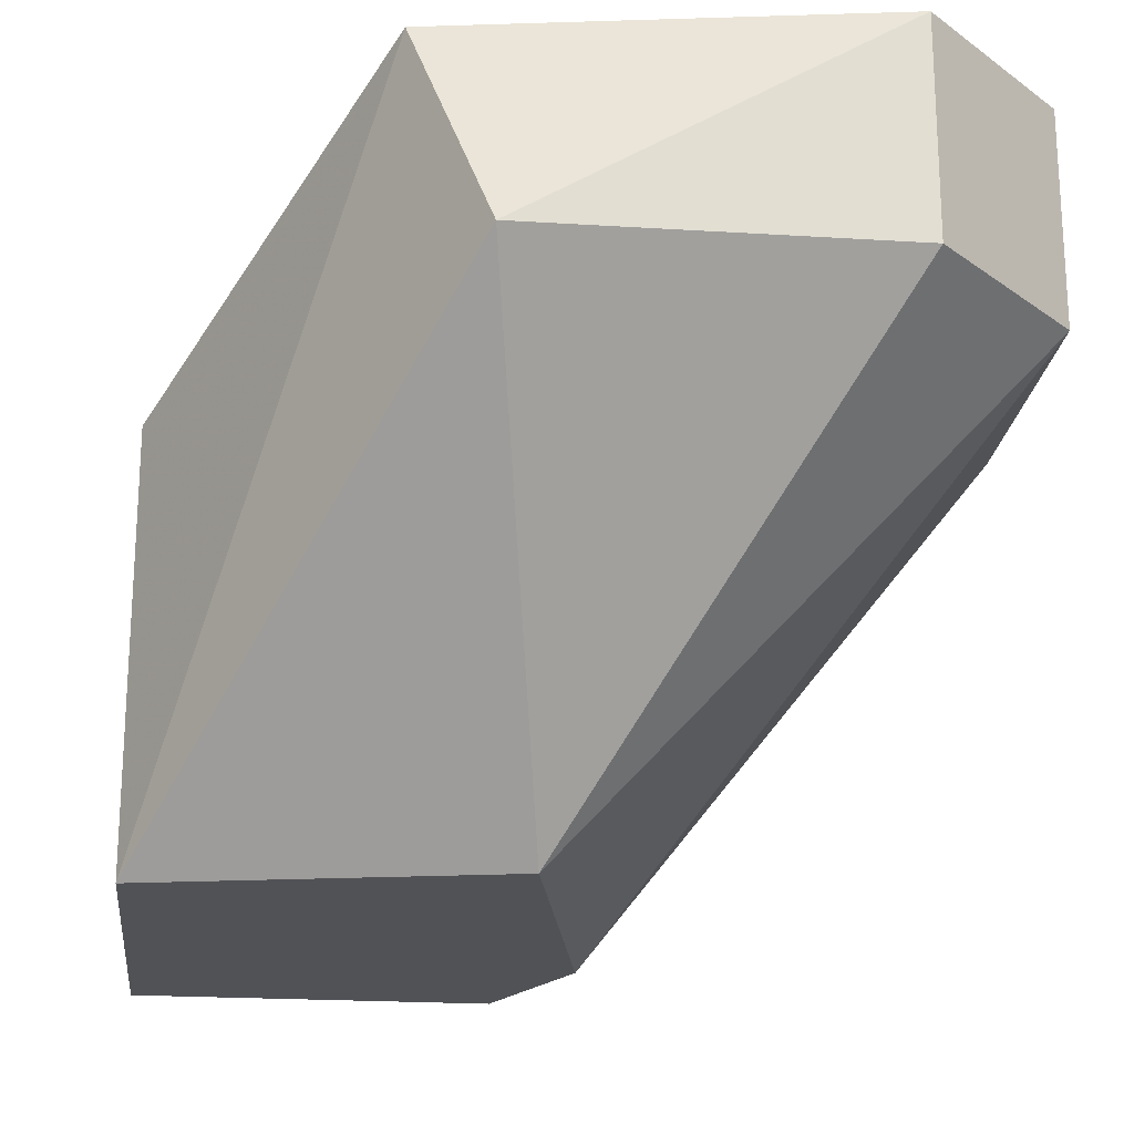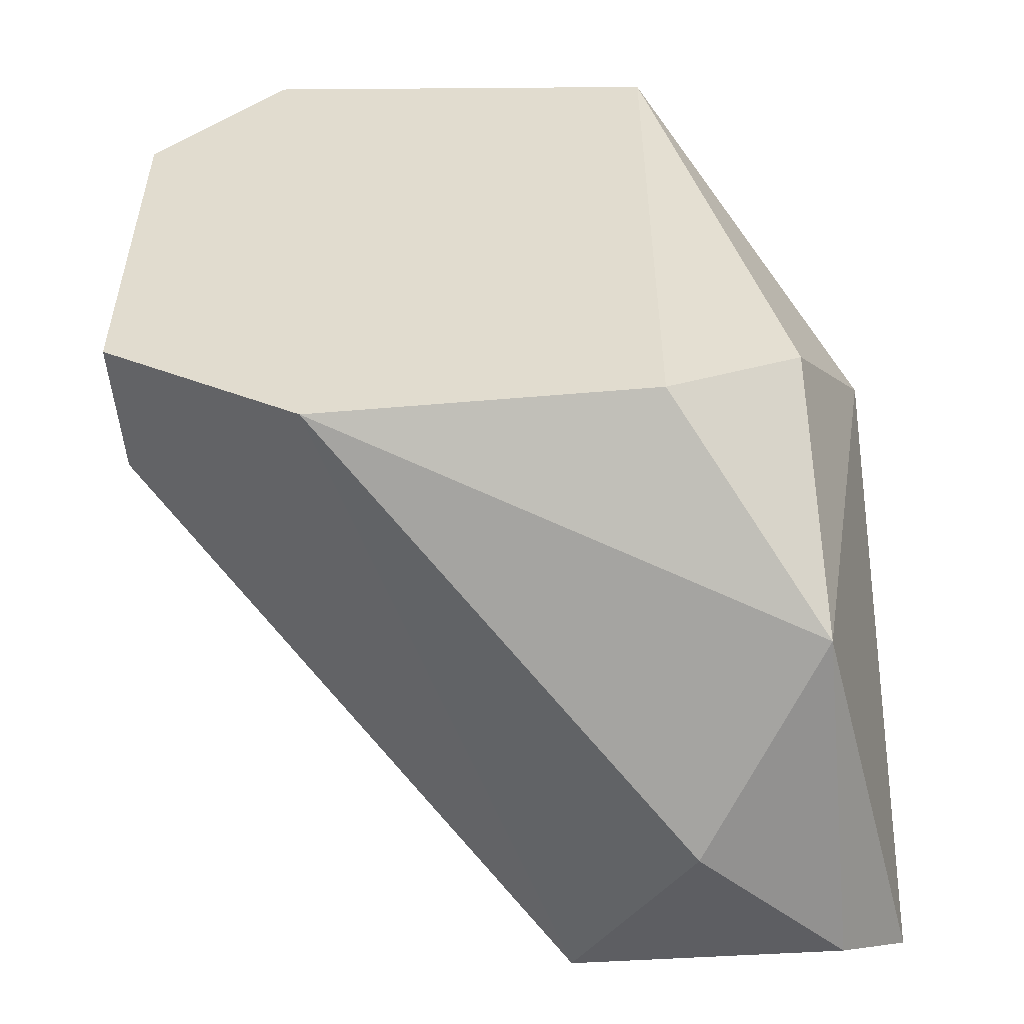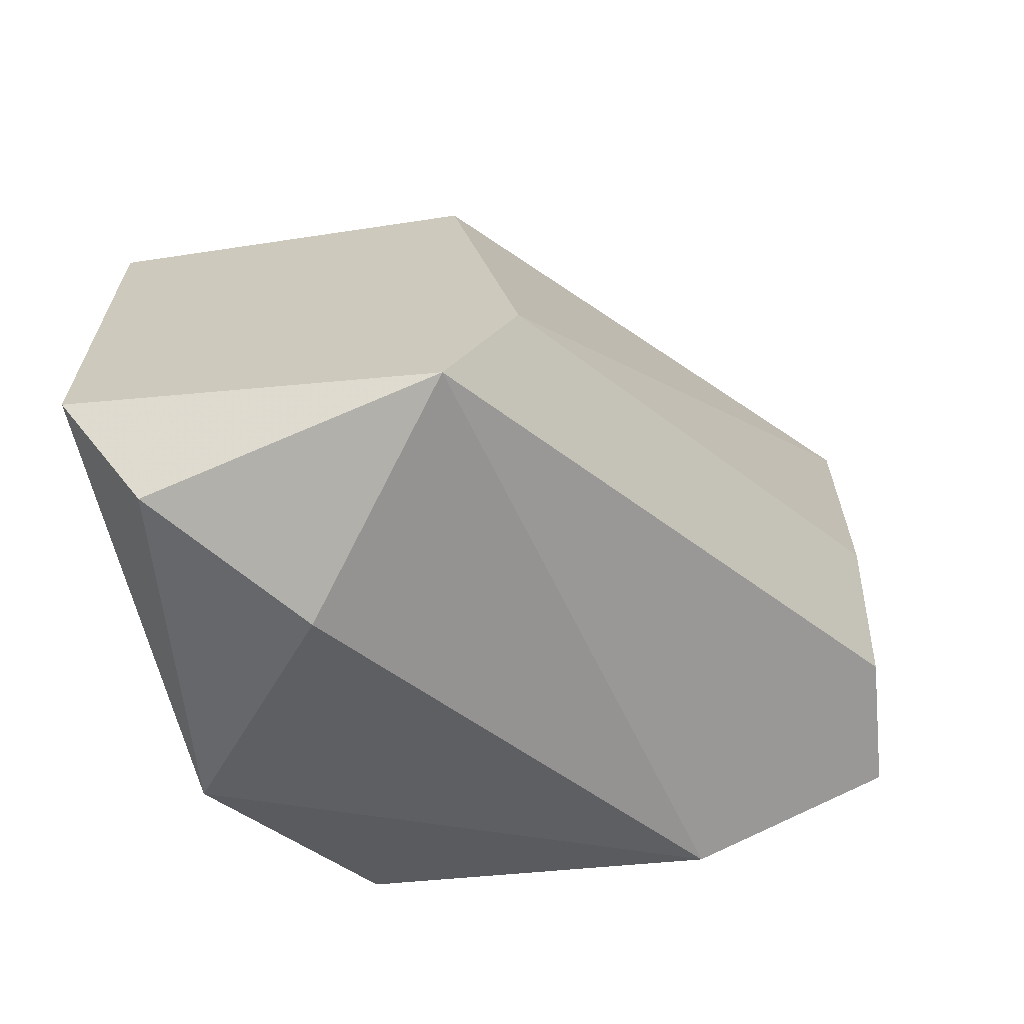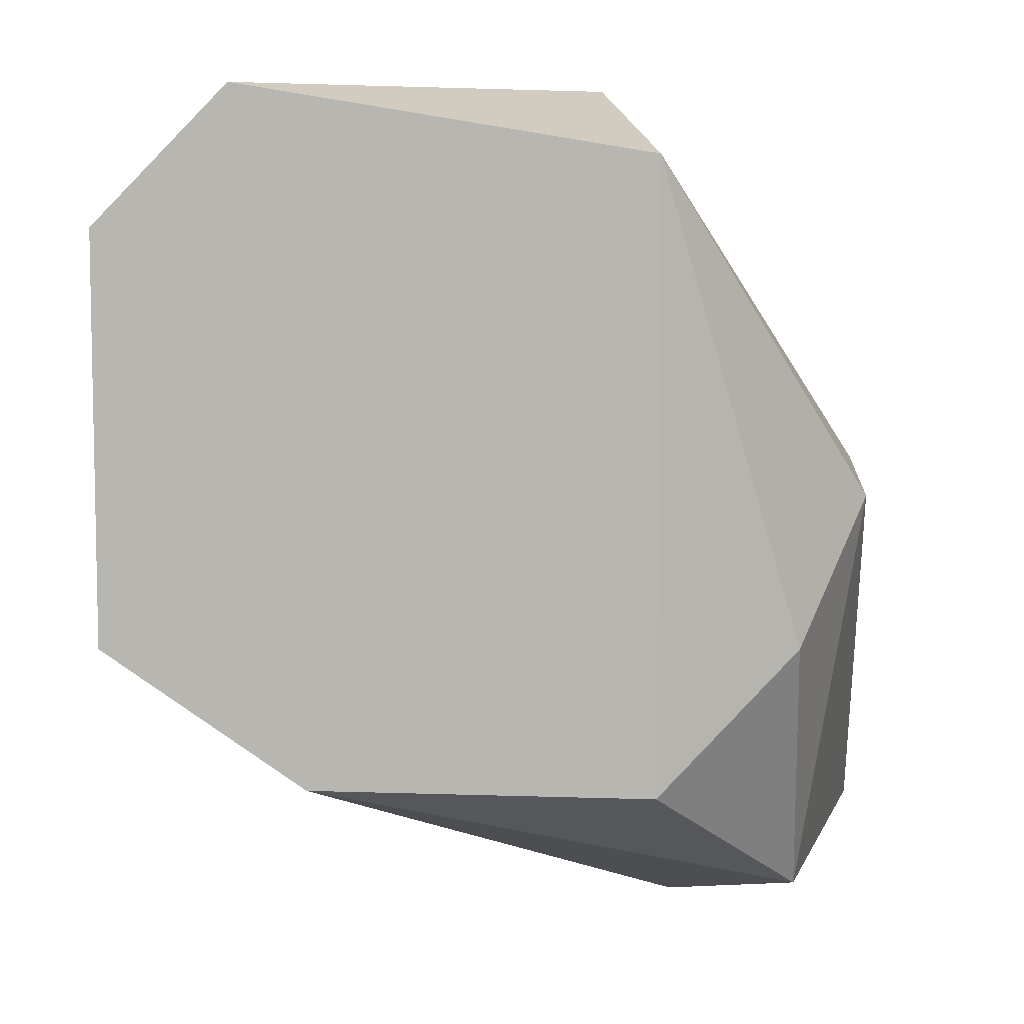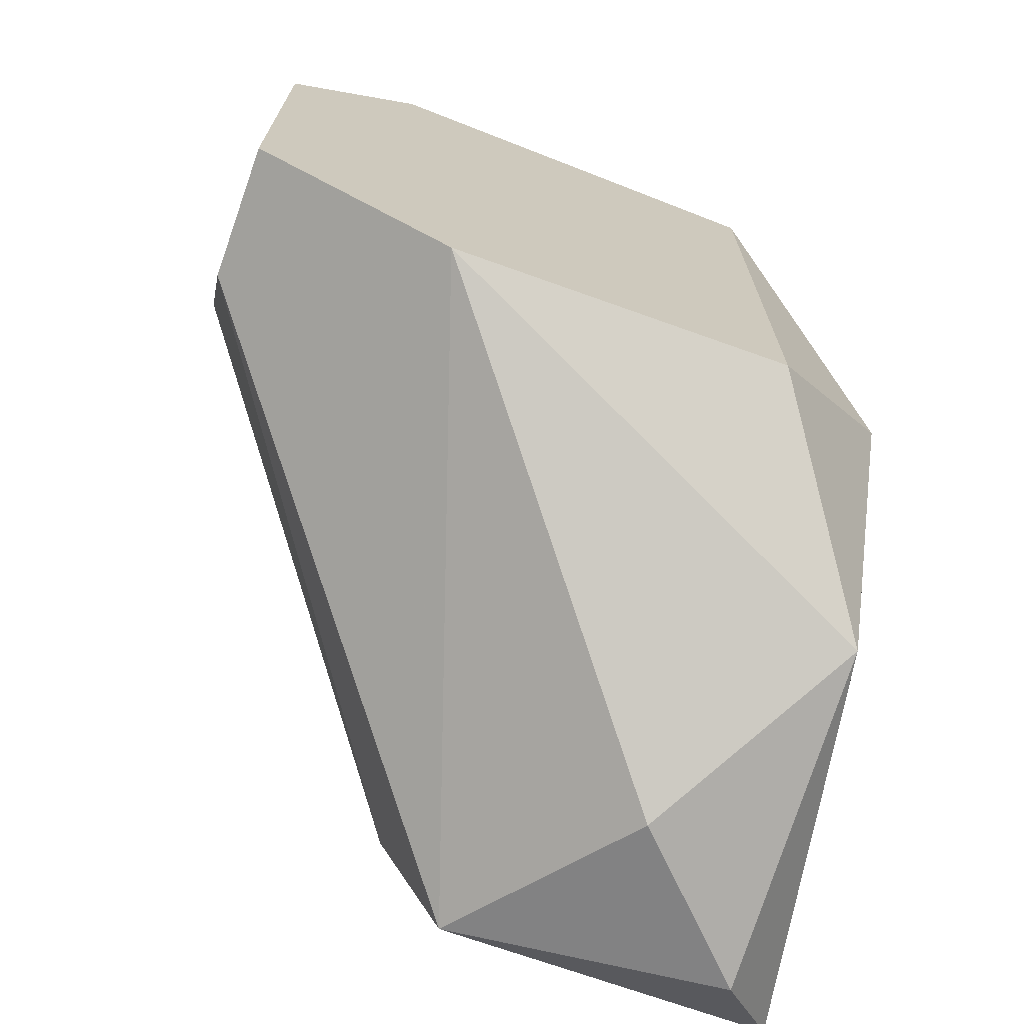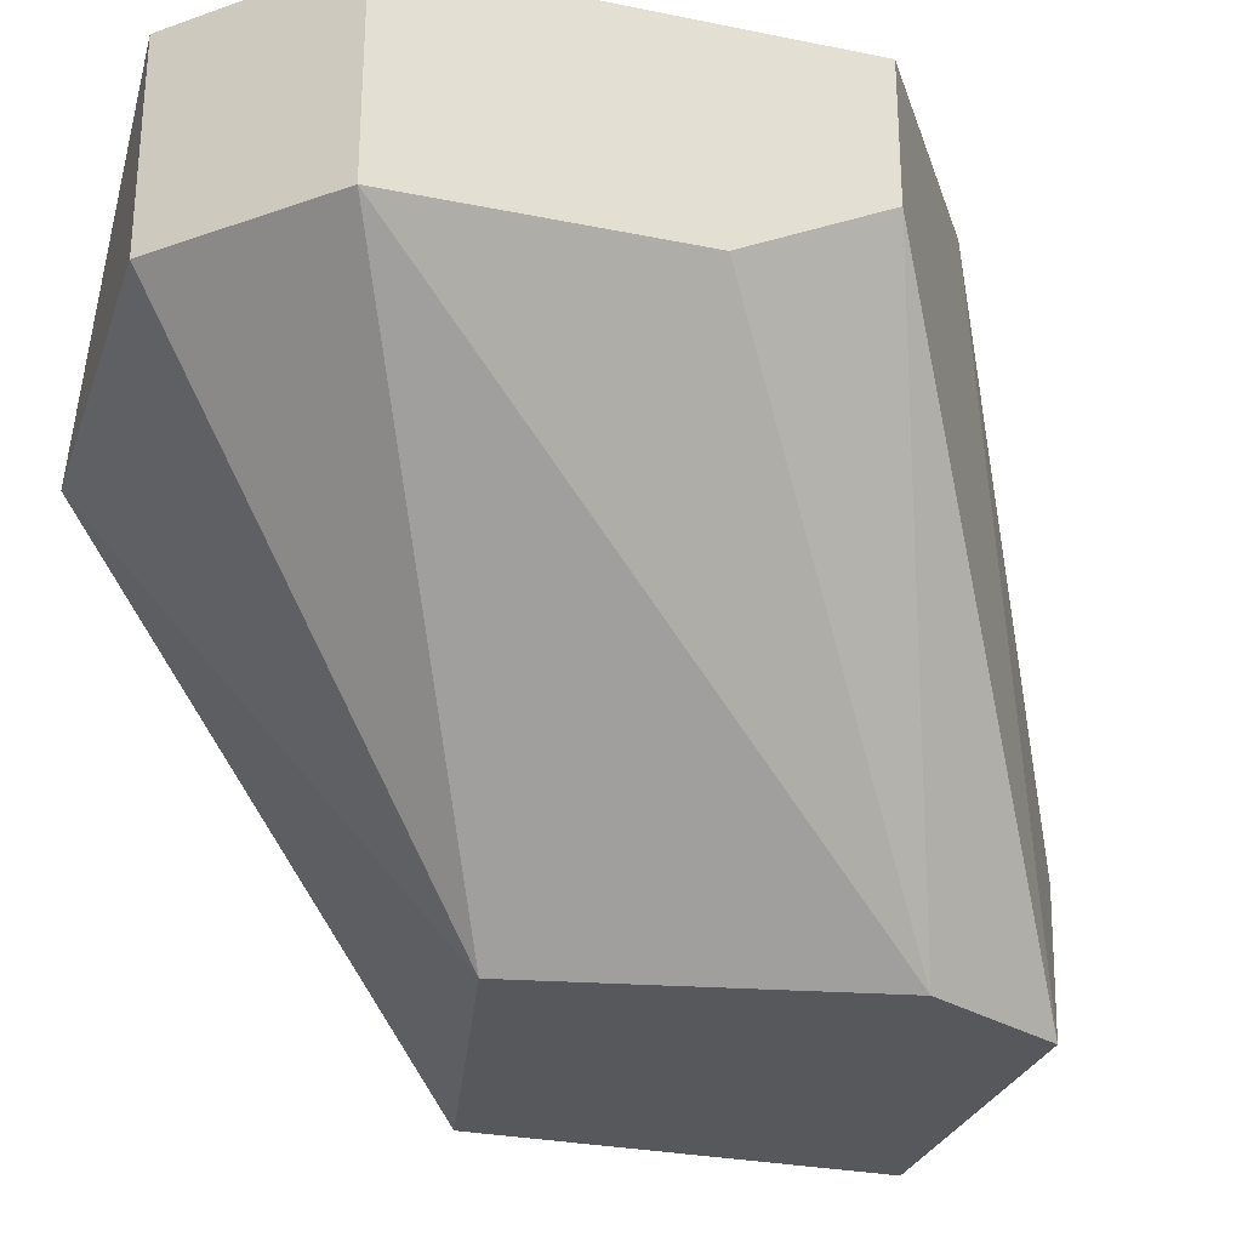
<metadata>
{"format":"obj","ext":"obj","renderer":"f3d","projection":"perspective","resolution":1024,"background":"white","views":[{"elev":-21.3,"azim":-6.3,"up":"+Y"},{"elev":-53.4,"azim":-174.8,"up":"+Z"},{"elev":-66.0,"azim":5.2,"up":"+Z"},{"elev":7.0,"azim":-174.2,"up":"+Z"},{"elev":-70.8,"azim":160.3,"up":"+Z"},{"elev":-28.4,"azim":72.9,"up":"+Y"}]}
</metadata>
<code>
v 0.03411 0.01475 0.01644
v 0.03411 0.0102 0.01644
v 0.02804 0.001082 0.008844
v 0.02804 0.001082 -0.001787
v 0.02652 0.0102 0.01644
v 0.025 0.01475 0.01492
v 0.025 0.01475 0.00125
v 0.02956 0.001082 0.00125
v 0.02045 0.001082 0.007324
v 0.02045 0.001082 -0.001787
v 0.02045 0.0102 0.007324
v 0.03259 0.01475 0.00125
v 0.02197 0.002603 -0.003307
v 0.02197 0.0102 -0.001787
v 0.02196 0.01323 0.004289
v 0.025 0.00564 -0.003307
v 0.03715 0.01475 0.0134
v 0.03715 0.01475 0.004289
v 0.03715 0.01172 0.004289
v 0.03715 0.0102 0.0134
v 0.03715 0.0102 0.007326
f 21 8 19
f 1 17 12
f 4 3 9
f 1 12 6
f 17 1 2
f 9 3 5
f 1 6 5
f 6 9 5
f 2 1 5
f 3 2 5
f 12 17 18
f 4 12 18
f 17 21 18
f 6 15 11
f 9 6 11
f 15 14 11
f 11 14 10
f 4 9 10
f 13 4 10
f 14 13 10
f 9 11 10
f 15 6 7
f 6 12 7
f 14 15 7
f 12 14 7
f 21 17 20
f 17 2 20
f 2 3 20
f 3 4 8
f 21 20 8
f 20 3 8
f 12 4 16
f 4 13 16
f 14 12 16
f 13 14 16
f 4 18 19
f 18 21 19
f 8 4 19

</code>
